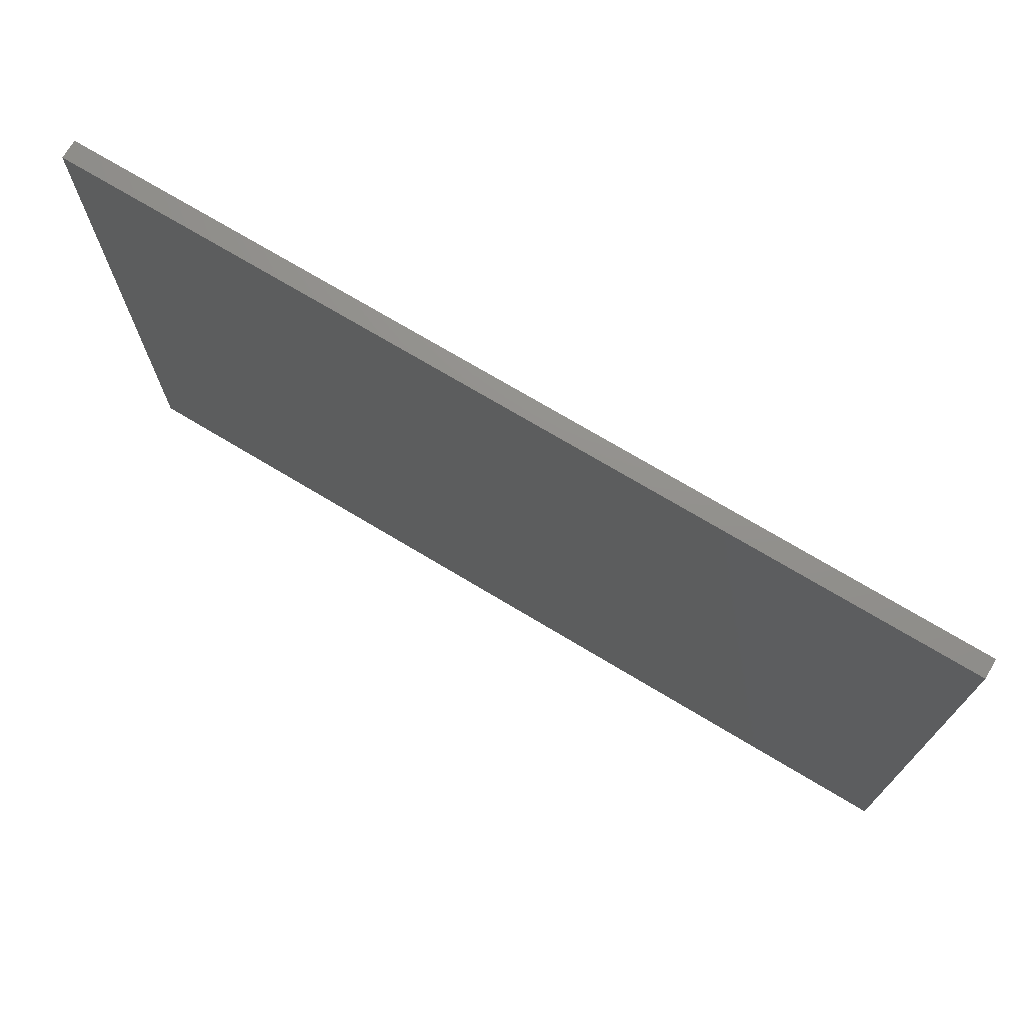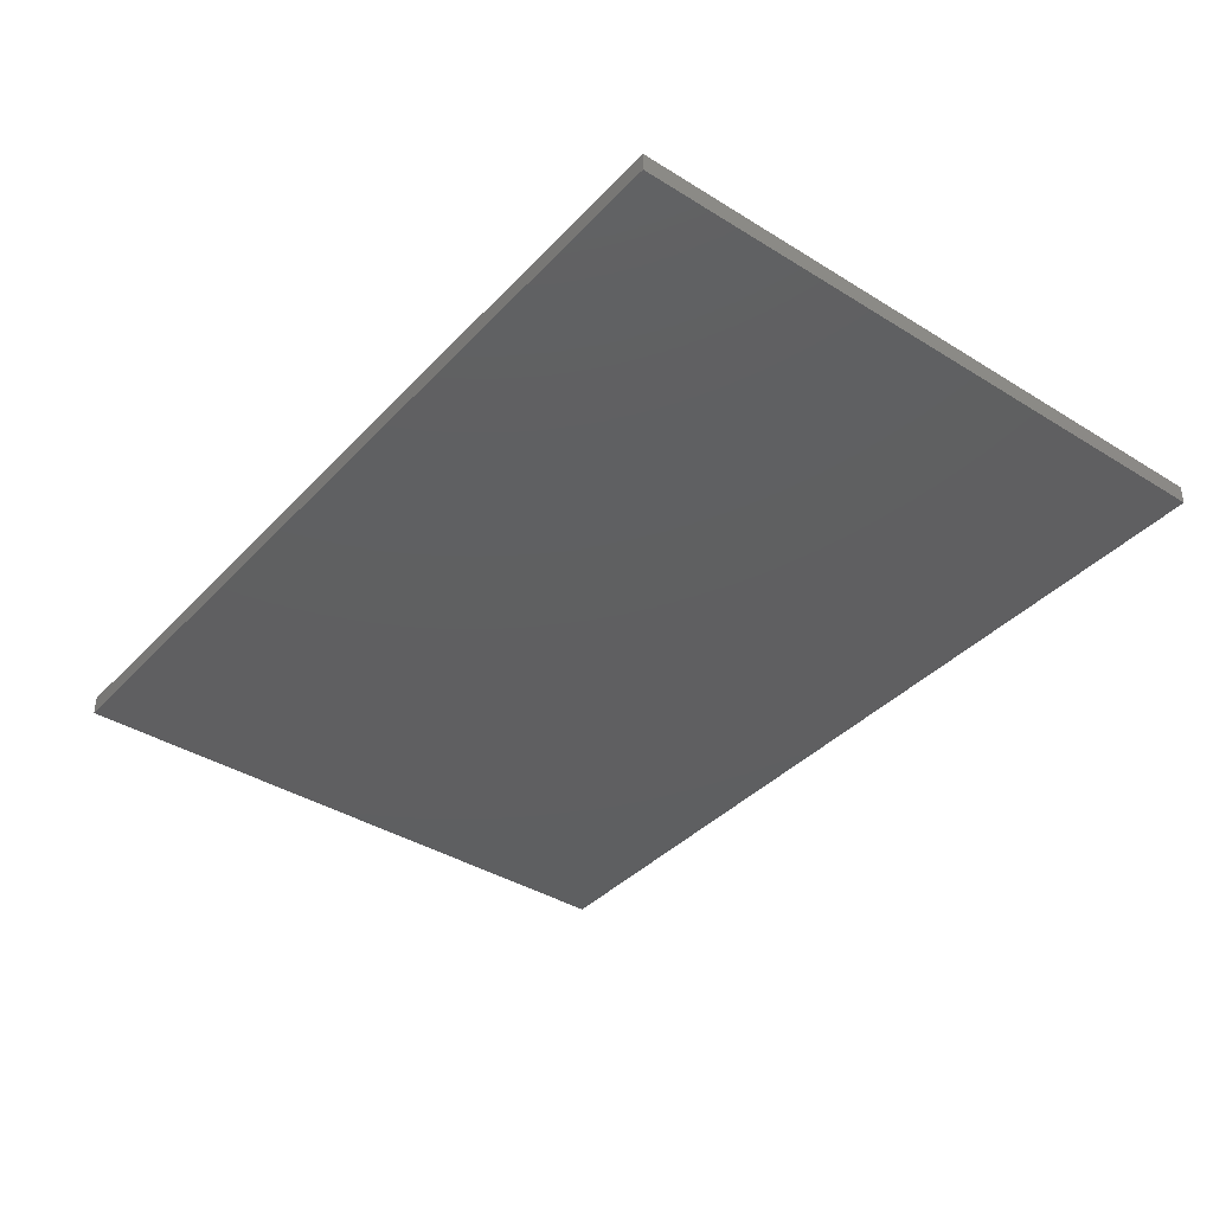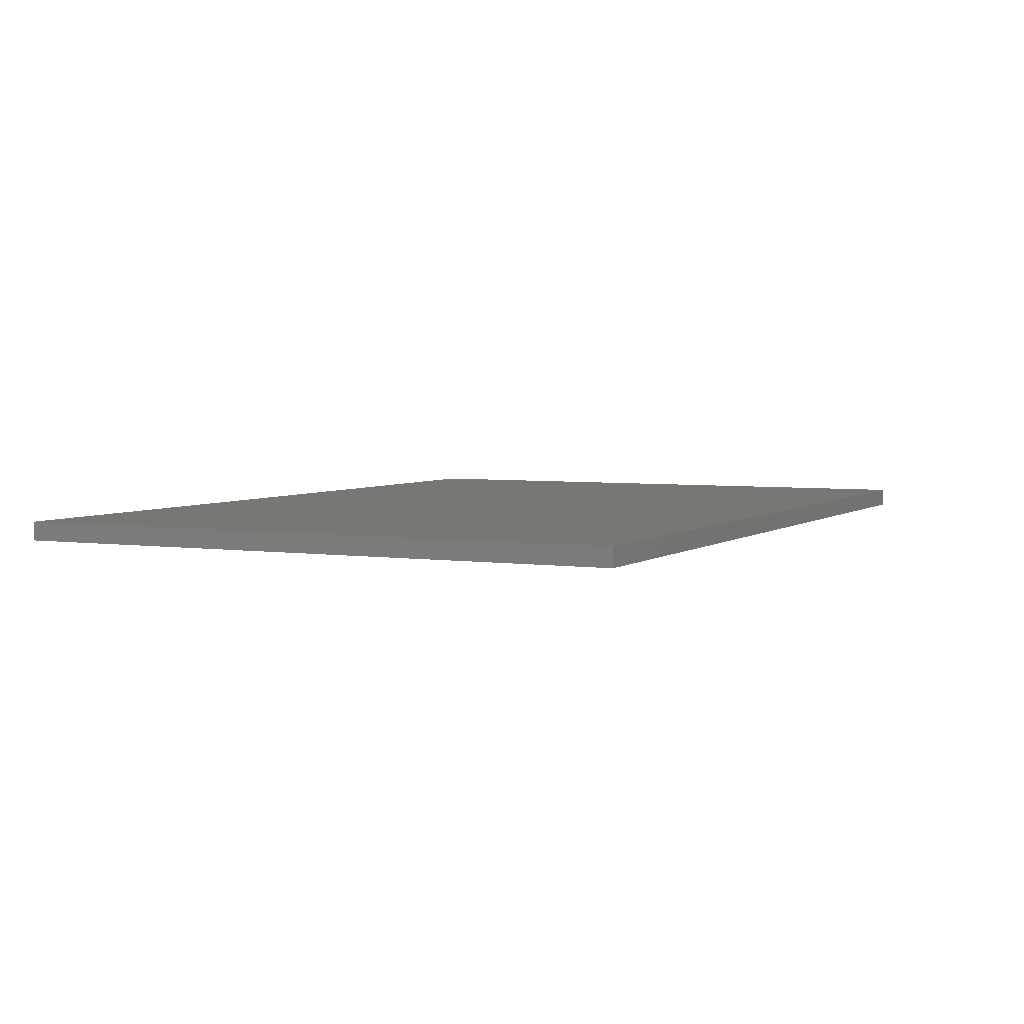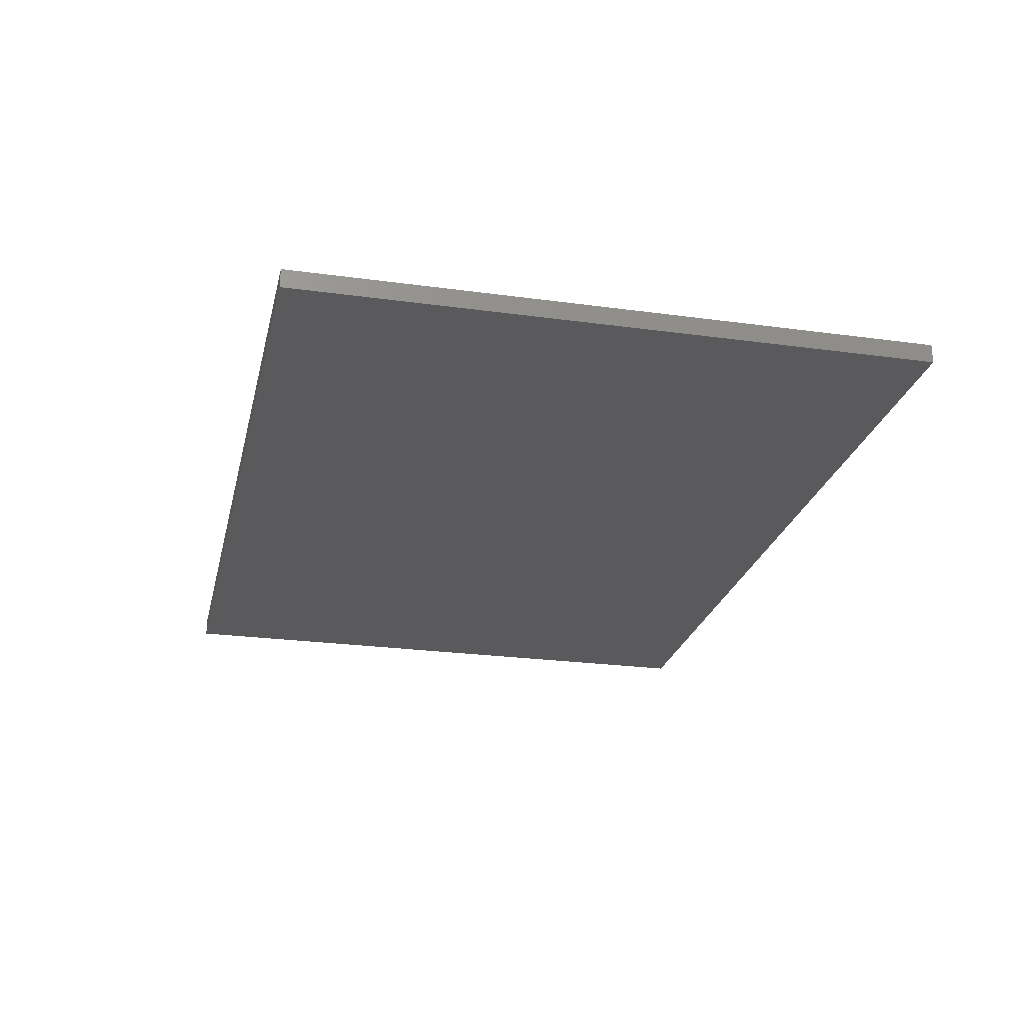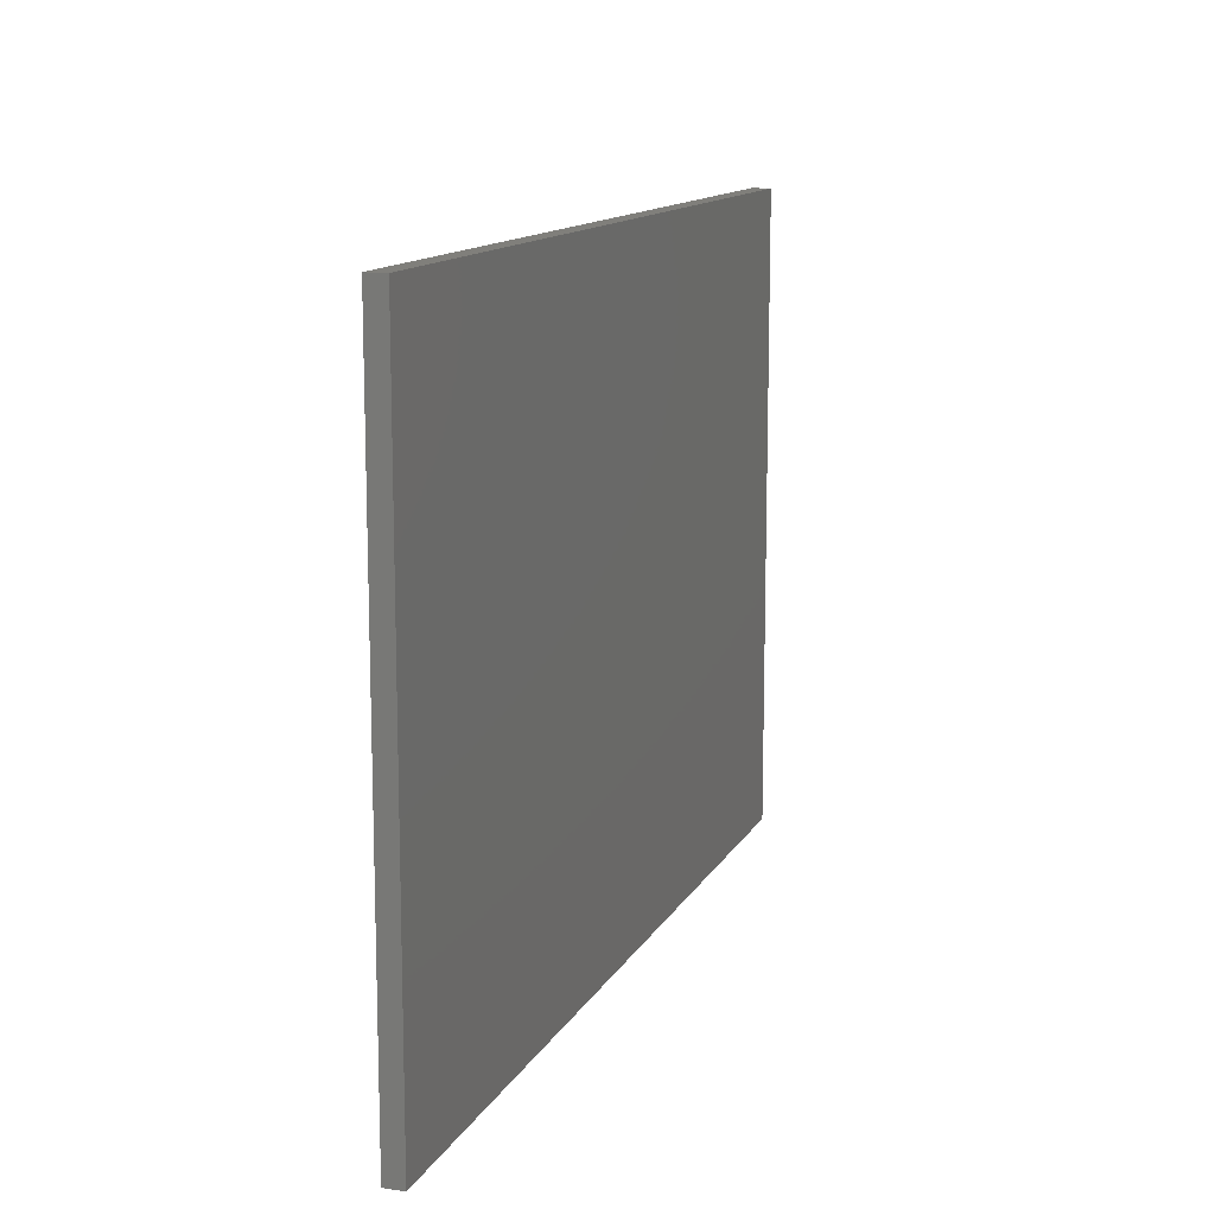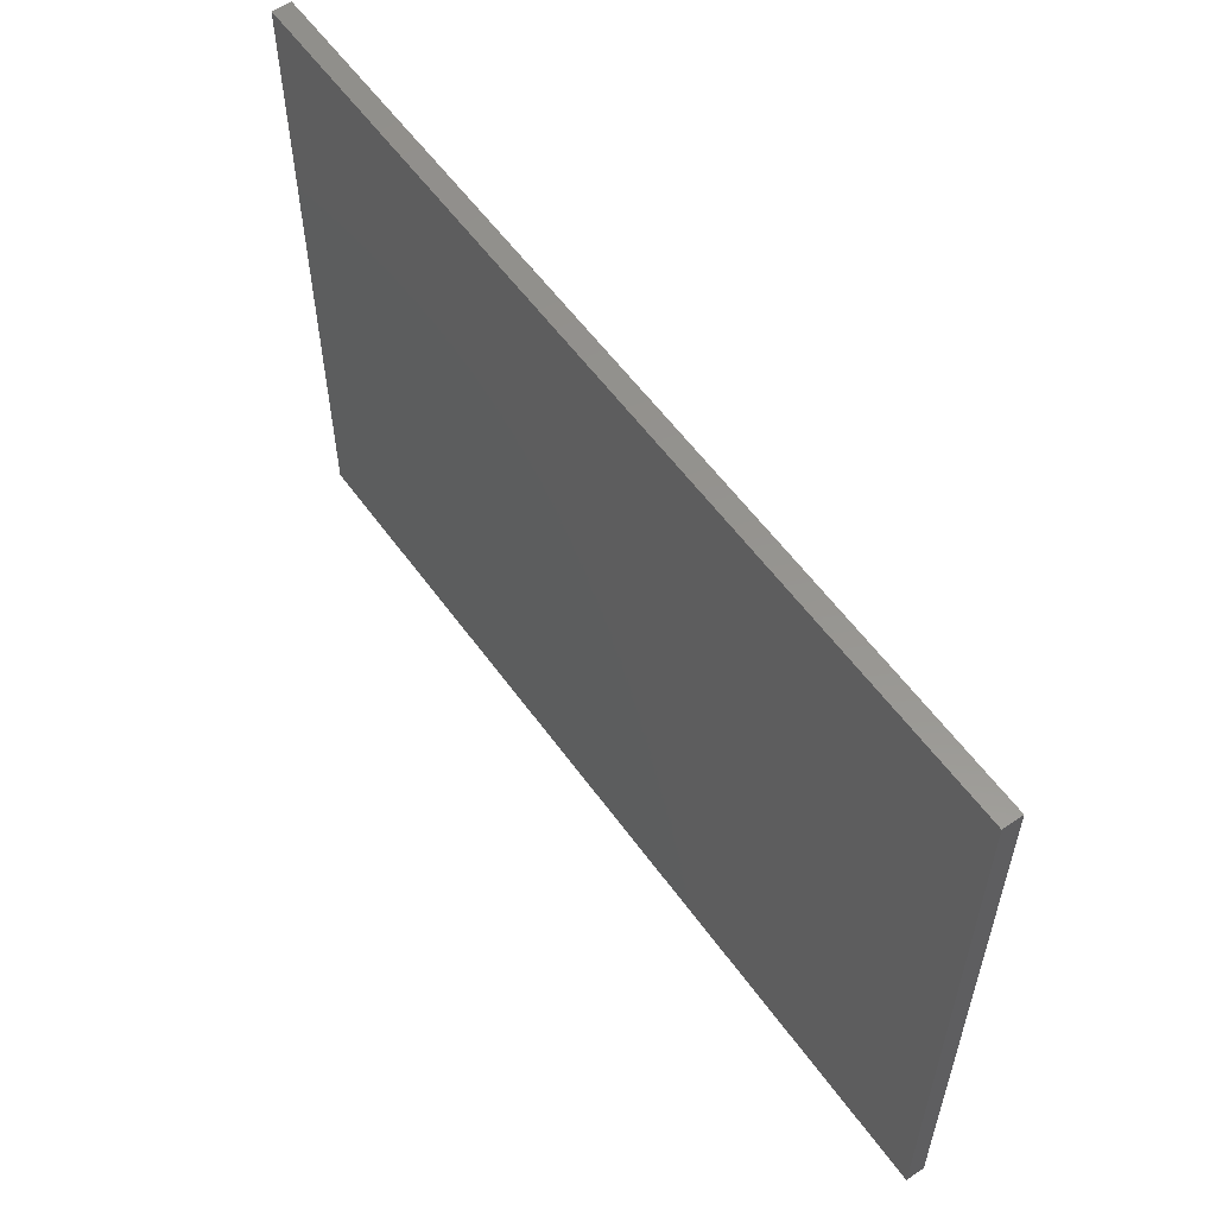
<metadata>
{"format":"stl","ext":"stl","renderer":"f3d","projection":"perspective","resolution":1024,"background":"white","views":[{"elev":72.5,"azim":31.0,"up":"+Z"},{"elev":-38.9,"azim":52.1,"up":"+Y"},{"elev":4.1,"azim":-64.1,"up":"+Y"},{"elev":-24.4,"azim":-102.7,"up":"+Y"},{"elev":12.8,"azim":109.1,"up":"+Z"},{"elev":57.1,"azim":54.7,"up":"+Z"}]}
</metadata>
<code>
# stl→obj: 8 verts, 12 faces
v -0.8 3.2 0.8
v -0.8 3.2 14.15
v -0.8 2.8 0.8
v -0.8 2.8 14.15
v -19.9 3.2 0.8
v -19.9 2.8 0.8
v -19.9 3.2 14.15
v -19.9 2.8 14.15
f 1 2 3
f 3 2 4
f 5 1 6
f 6 1 3
f 7 5 8
f 8 5 6
f 2 7 4
f 4 7 8
f 7 2 5
f 5 2 1
f 8 6 4
f 4 6 3

</code>
